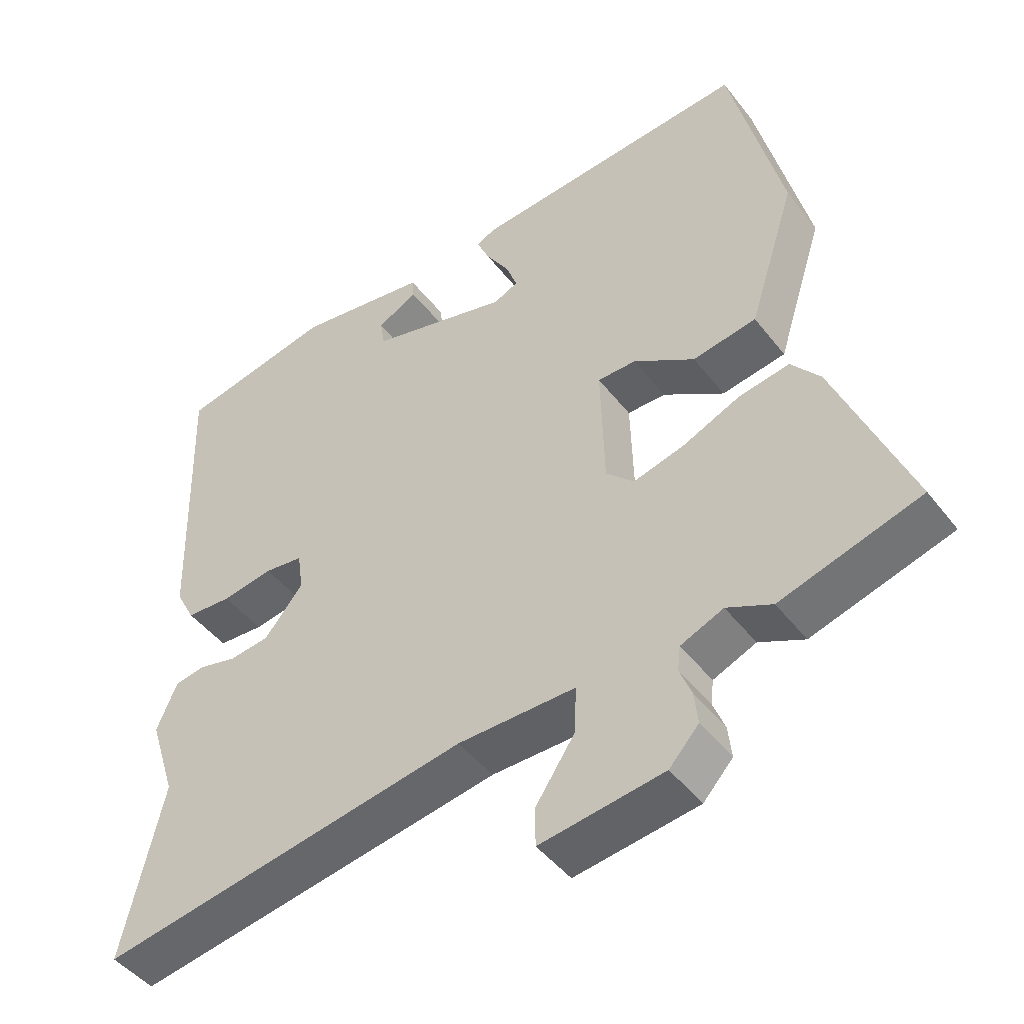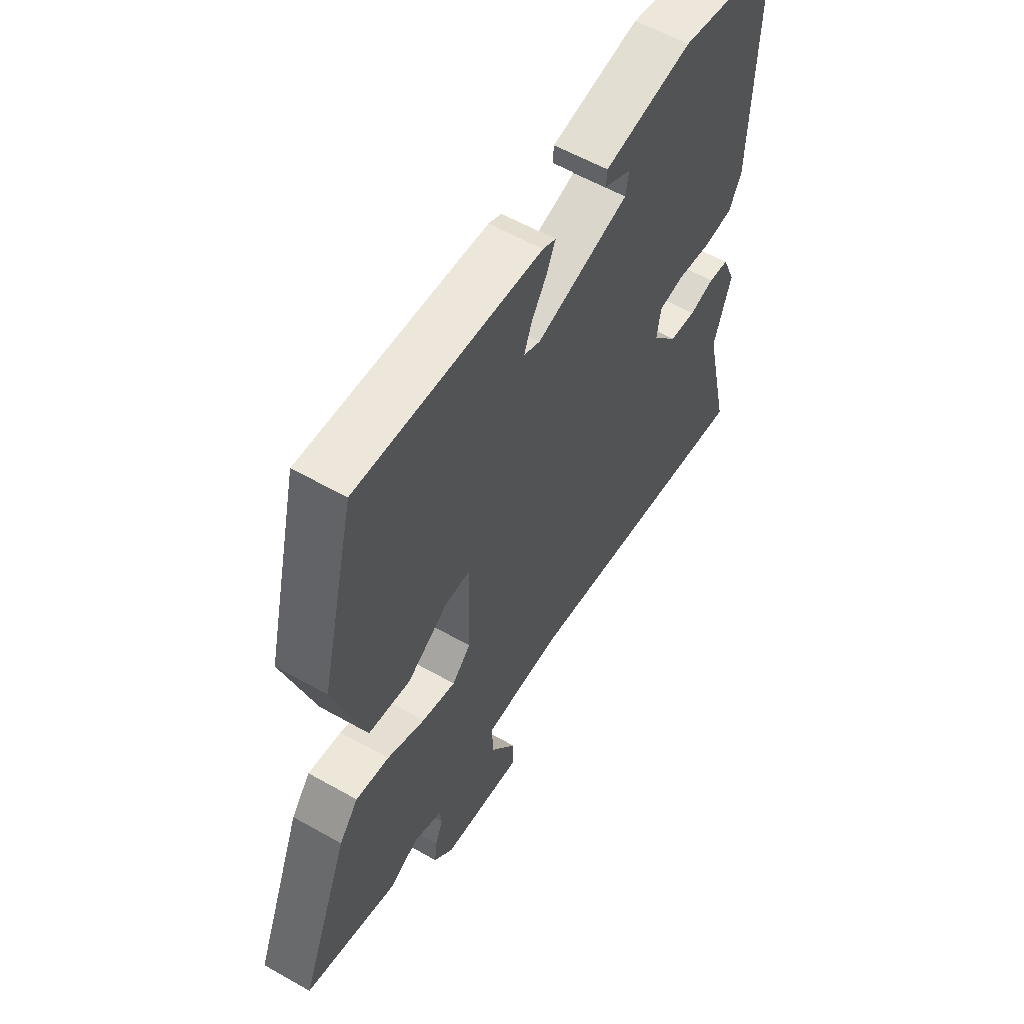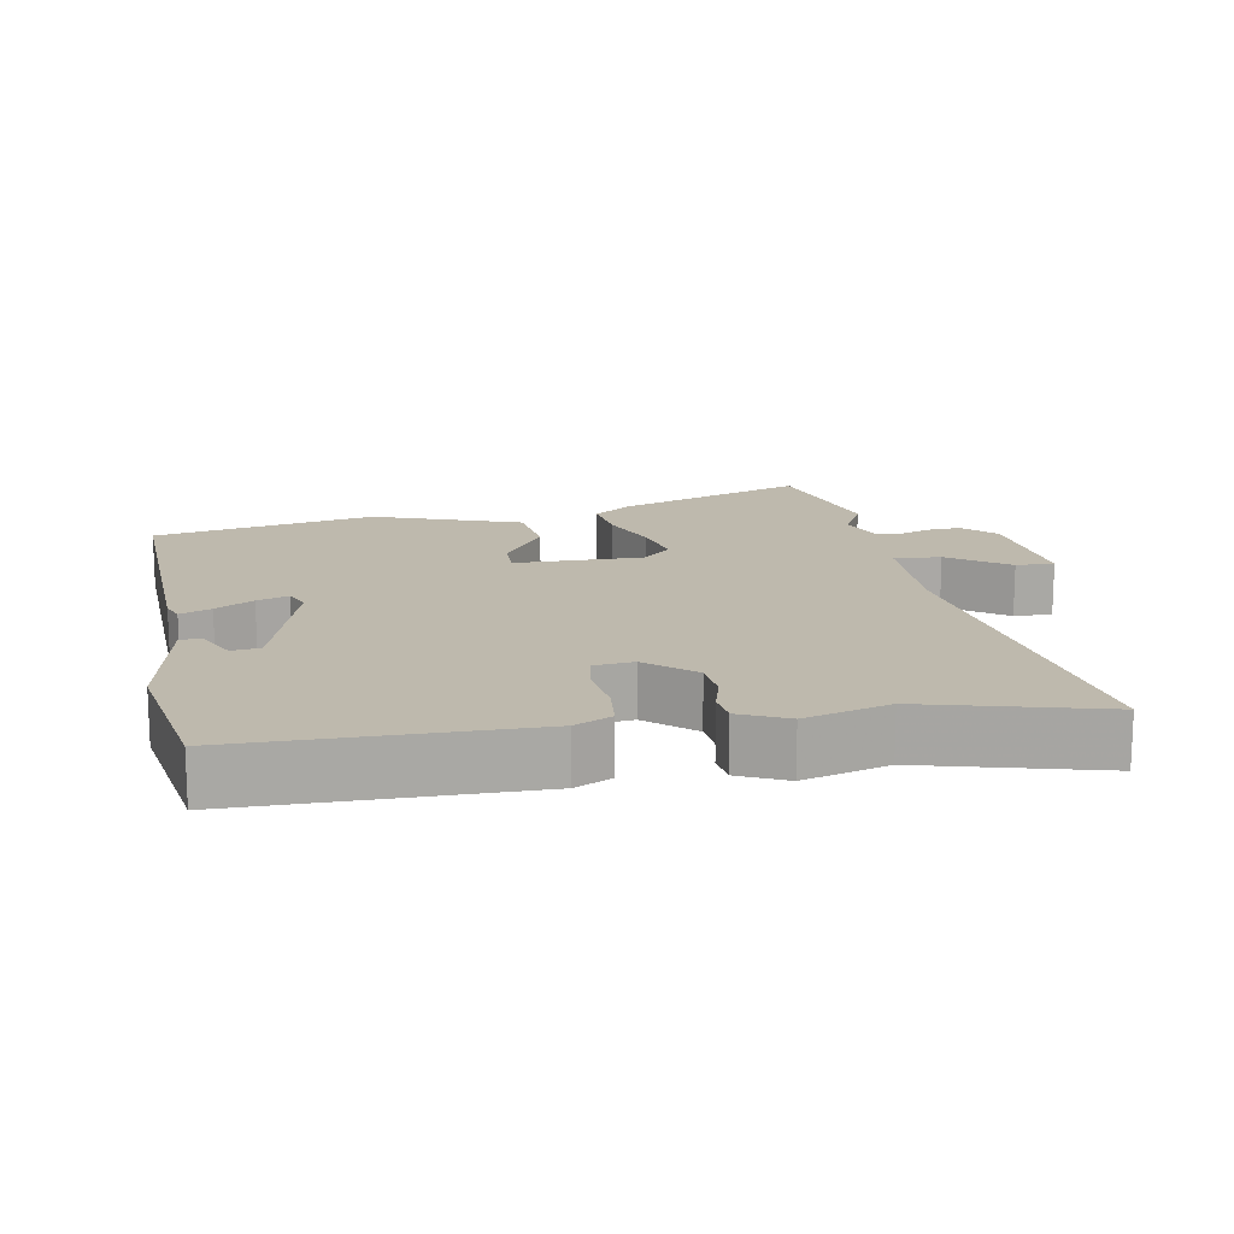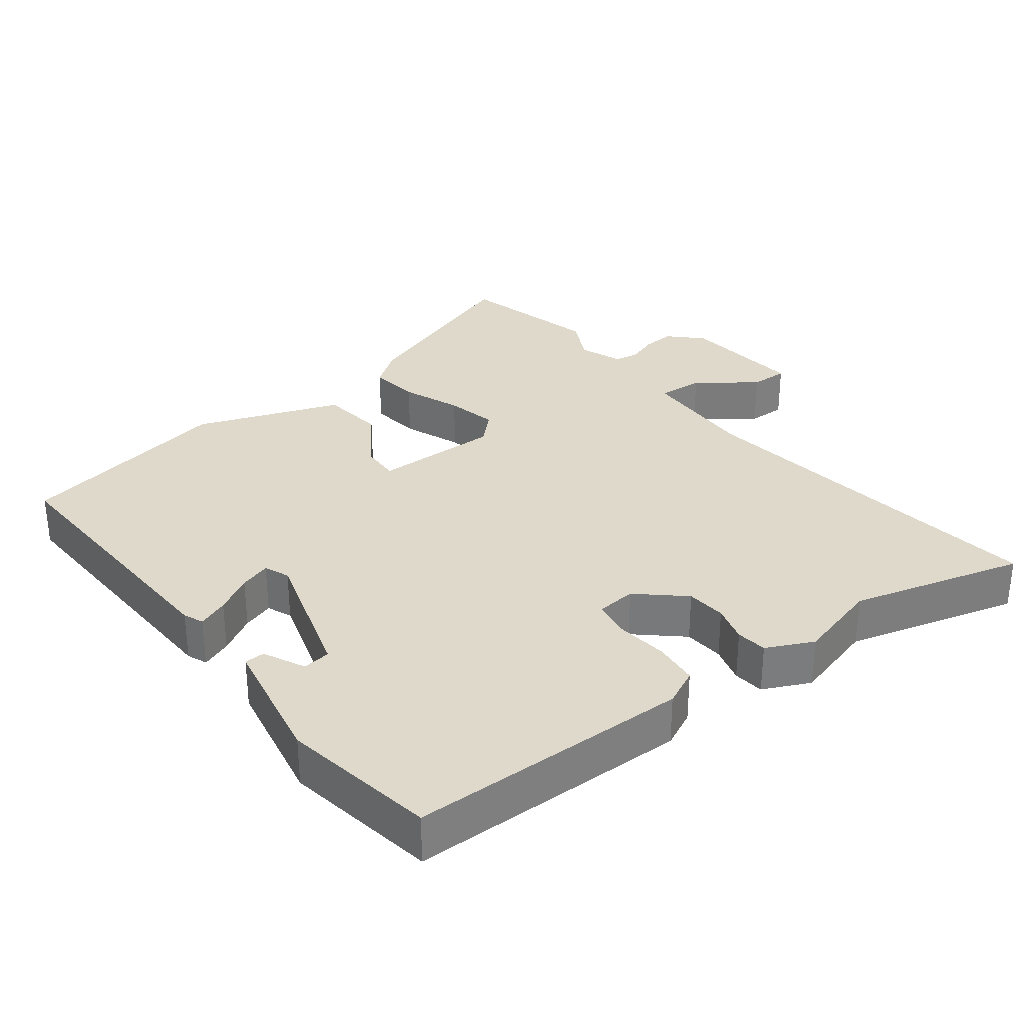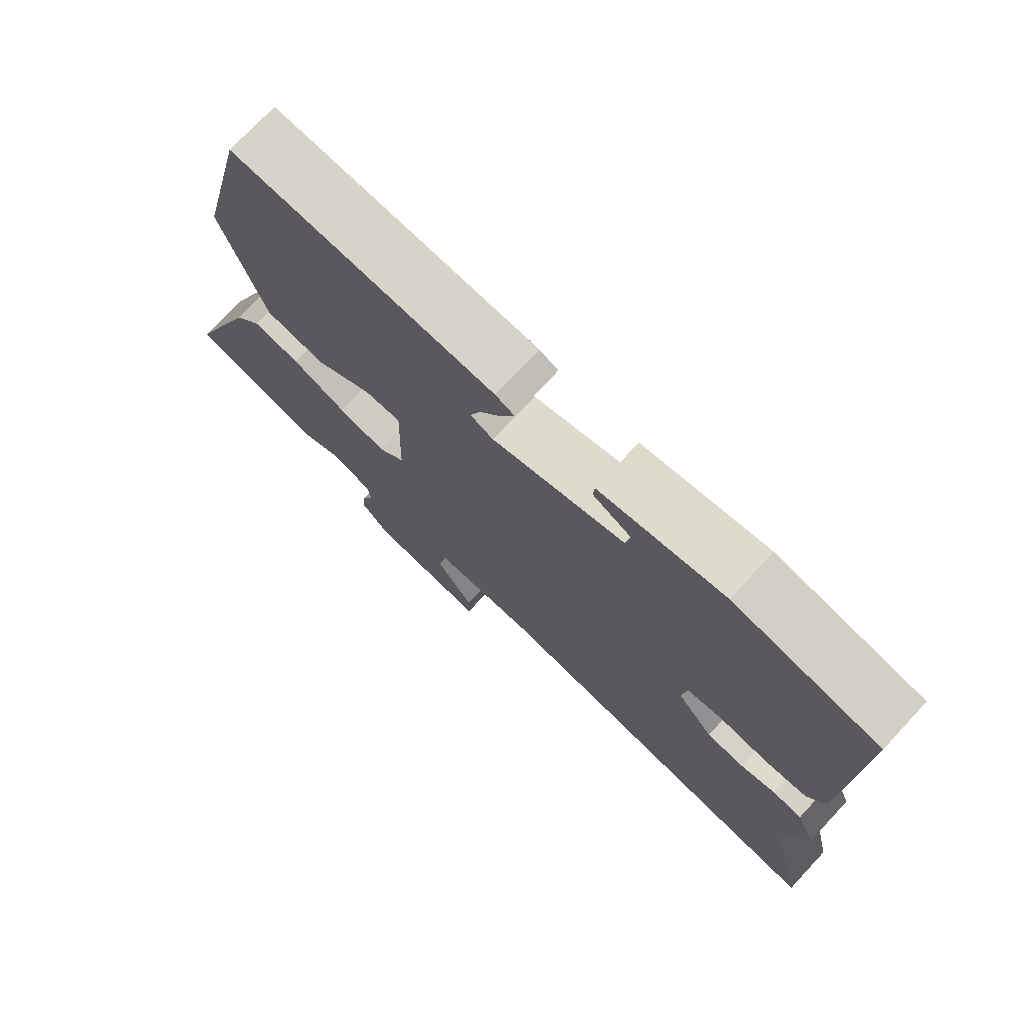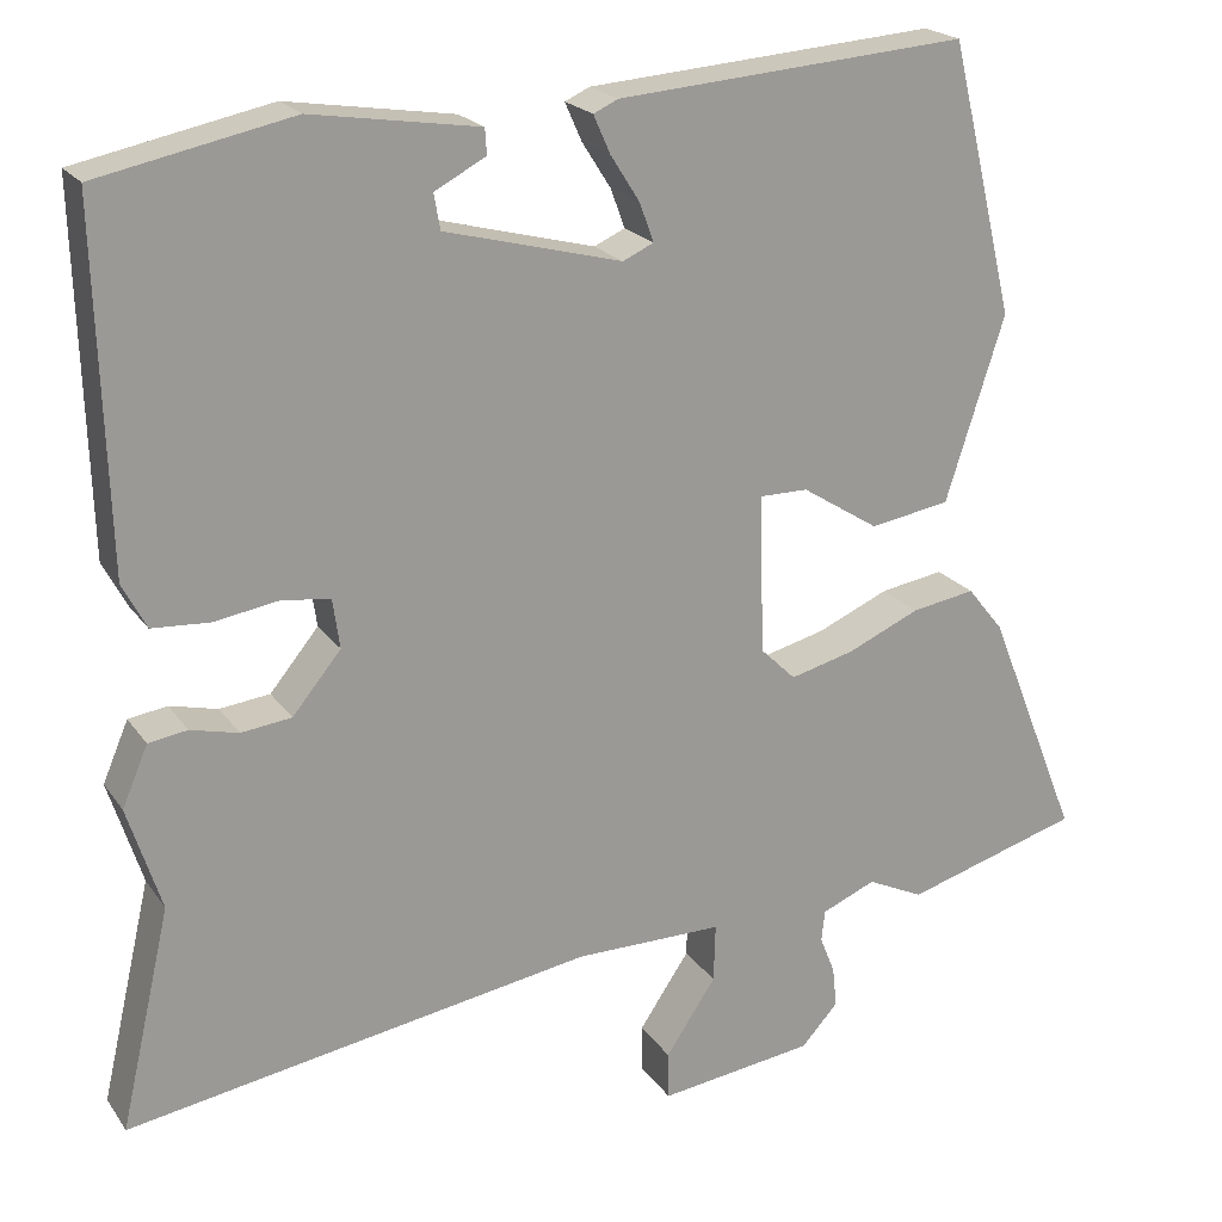
<metadata>
{"format":"obj","ext":"obj","renderer":"f3d","projection":"perspective","resolution":1024,"background":"white","views":[{"elev":-46.0,"azim":-144.6,"up":"+Z"},{"elev":58.1,"azim":-59.6,"up":"+Z"},{"elev":15.3,"azim":81.8,"up":"+Y"},{"elev":31.7,"azim":54.9,"up":"+Y"},{"elev":74.0,"azim":43.1,"up":"+Z"},{"elev":20.8,"azim":155.0,"up":"+Z"}]}
</metadata>
<code>
v 0.464 0.07 -0.343
v 0.521 0.07 -0.592
v -0.007 0.07 -0.503
v -0.175 0.07 -0.502
v -0.173 0.07 -0.568
v -0.116 0.07 -0.653
v -0.117 0.07 -0.707
v -0.293 0.07 -0.683
v -0.335 0.07 -0.637
v -0.33 0.07 -0.591
v -0.313 0.07 -0.548
v -0.317 0.07 -0.513
v -0.378 0.07 -0.487
v -0.442 0.07 -0.517
v -0.641 0.07 -0.458
v -0.536 0.07 -0.196
v -0.495 0.07 -0.145
v -0.423 0.07 -0.157
v -0.341 0.07 -0.193
v -0.268 0.07 -0.212
v -0.228 0.07 -0.173
v -0.223 0.07 0.007
v -0.278 0.07 0.007
v -0.365 0.07 -0.048
v -0.456 0.07 -0.033
v -0.523 0.07 0.176
v -0.449 0.07 0.484
v -0.052 0.07 0.453
v -0.024 0.07 0.44
v -0.043 0.07 0.397
v -0.076 0.07 0.345
v -0.092 0.07 0.301
v -0.057 0.07 0.285
v 0.143 0.07 0.337
v 0.15 0.07 0.377
v 0.092 0.07 0.408
v 0.094 0.07 0.437
v 0.283 0.07 0.466
v 0.503 0.07 0.42
v 0.491 0.07 0.017
v 0.464 0.07 -0.034
v 0.399 0.07 -0.038
v 0.326 0.07 -0.026
v 0.271 0.07 -0.033
v 0.263 0.07 -0.089
v 0.318 0.07 -0.156
v 0.375 0.07 -0.163
v 0.429 0.07 -0.15
v 0.473 0.07 -0.157
v 0.502 0.07 -0.225
v 0.464 0 -0.343
v 0.521 0 -0.592
v -0.007 0 -0.503
v -0.175 0 -0.502
v -0.173 0 -0.568
v -0.116 0 -0.653
v -0.117 0 -0.707
v -0.293 0 -0.683
v -0.335 0 -0.637
v -0.33 0 -0.591
v -0.313 0 -0.548
v -0.317 0 -0.513
v -0.378 0 -0.487
v -0.442 0 -0.517
v -0.641 0 -0.458
v -0.536 0 -0.196
v -0.495 0 -0.145
v -0.423 0 -0.157
v -0.341 0 -0.193
v -0.268 0 -0.212
v -0.228 0 -0.173
v -0.223 0 0.007
v -0.278 0 0.007
v -0.365 0 -0.048
v -0.456 0 -0.033
v -0.523 0 0.176
v -0.449 0 0.484
v -0.052 0 0.453
v -0.024 0 0.44
v -0.043 0 0.397
v -0.076 0 0.345
v -0.092 0 0.301
v -0.057 0 0.285
v 0.143 0 0.337
v 0.15 0 0.377
v 0.092 0 0.408
v 0.094 0 0.437
v 0.283 0 0.466
v 0.503 0 0.42
v 0.491 0 0.017
v 0.464 0 -0.034
v 0.399 0 -0.038
v 0.326 0 -0.026
v 0.271 0 -0.033
v 0.263 0 -0.089
v 0.318 0 -0.156
v 0.375 0 -0.163
v 0.429 0 -0.15
v 0.473 0 -0.157
v 0.502 0 -0.225
f 49 50 1
f 48 49 1
f 47 48 1
f 1 2 3
f 47 1 3
f 46 47 3
f 45 46 3 4
f 44 45 4
f 41 42 43
f 40 41 43
f 39 40 43
f 38 39 43
f 38 43 44
f 35 36 37 38
f 34 35 38 44
f 33 34 44 4
f 29 30 31
f 28 29 31
f 27 28 31
f 26 27 31
f 25 26 31
f 24 25 31
f 23 24 31 32
f 22 23 32 33
f 17 18 19
f 16 17 19
f 15 16 19
f 14 15 19
f 13 14 19
f 12 13 19 20
f 11 12 20 21
f 9 10 11
f 8 9 11
f 7 8 11
f 6 7 11
f 5 6 11
f 4 5 11 21
f 4 21 22 33
f 51 100 99
f 51 99 98
f 51 98 97
f 53 52 51
f 53 51 97
f 53 97 96
f 54 53 96 95
f 54 95 94
f 93 92 91
f 93 91 90
f 93 90 89
f 93 89 88
f 94 93 88
f 88 87 86 85
f 94 88 85 84
f 54 94 84 83
f 81 80 79
f 81 79 78
f 81 78 77
f 81 77 76
f 81 76 75
f 81 75 74
f 82 81 74 73
f 83 82 73 72
f 69 68 67
f 69 67 66
f 69 66 65
f 69 65 64
f 69 64 63
f 70 69 63 62
f 71 70 62 61
f 61 60 59
f 61 59 58
f 61 58 57
f 61 57 56
f 61 56 55
f 71 61 55 54
f 83 72 71 54
f 1 51 52 2
f 2 52 53 3
f 3 53 54 4
f 4 54 55 5
f 5 55 56 6
f 6 56 57 7
f 7 57 58 8
f 8 58 59 9
f 9 59 60 10
f 10 60 61 11
f 11 61 62 12
f 12 62 63 13
f 13 63 64 14
f 14 64 65 15
f 15 65 66 16
f 16 66 67 17
f 17 67 68 18
f 18 68 69 19
f 19 69 70 20
f 20 70 71 21
f 21 71 72 22
f 22 72 73 23
f 23 73 74 24
f 24 74 75 25
f 25 75 76 26
f 26 76 77 27
f 27 77 78 28
f 28 78 79 29
f 29 79 80 30
f 30 80 81 31
f 31 81 82 32
f 32 82 83 33
f 33 83 84 34
f 34 84 85 35
f 35 85 86 36
f 36 86 87 37
f 37 87 88 38
f 38 88 89 39
f 39 89 90 40
f 40 90 91 41
f 41 91 92 42
f 42 92 93 43
f 43 93 94 44
f 44 94 95 45
f 45 95 96 46
f 46 96 97 47
f 47 97 98 48
f 48 98 99 49
f 49 99 100 50
f 50 100 51 1

</code>
